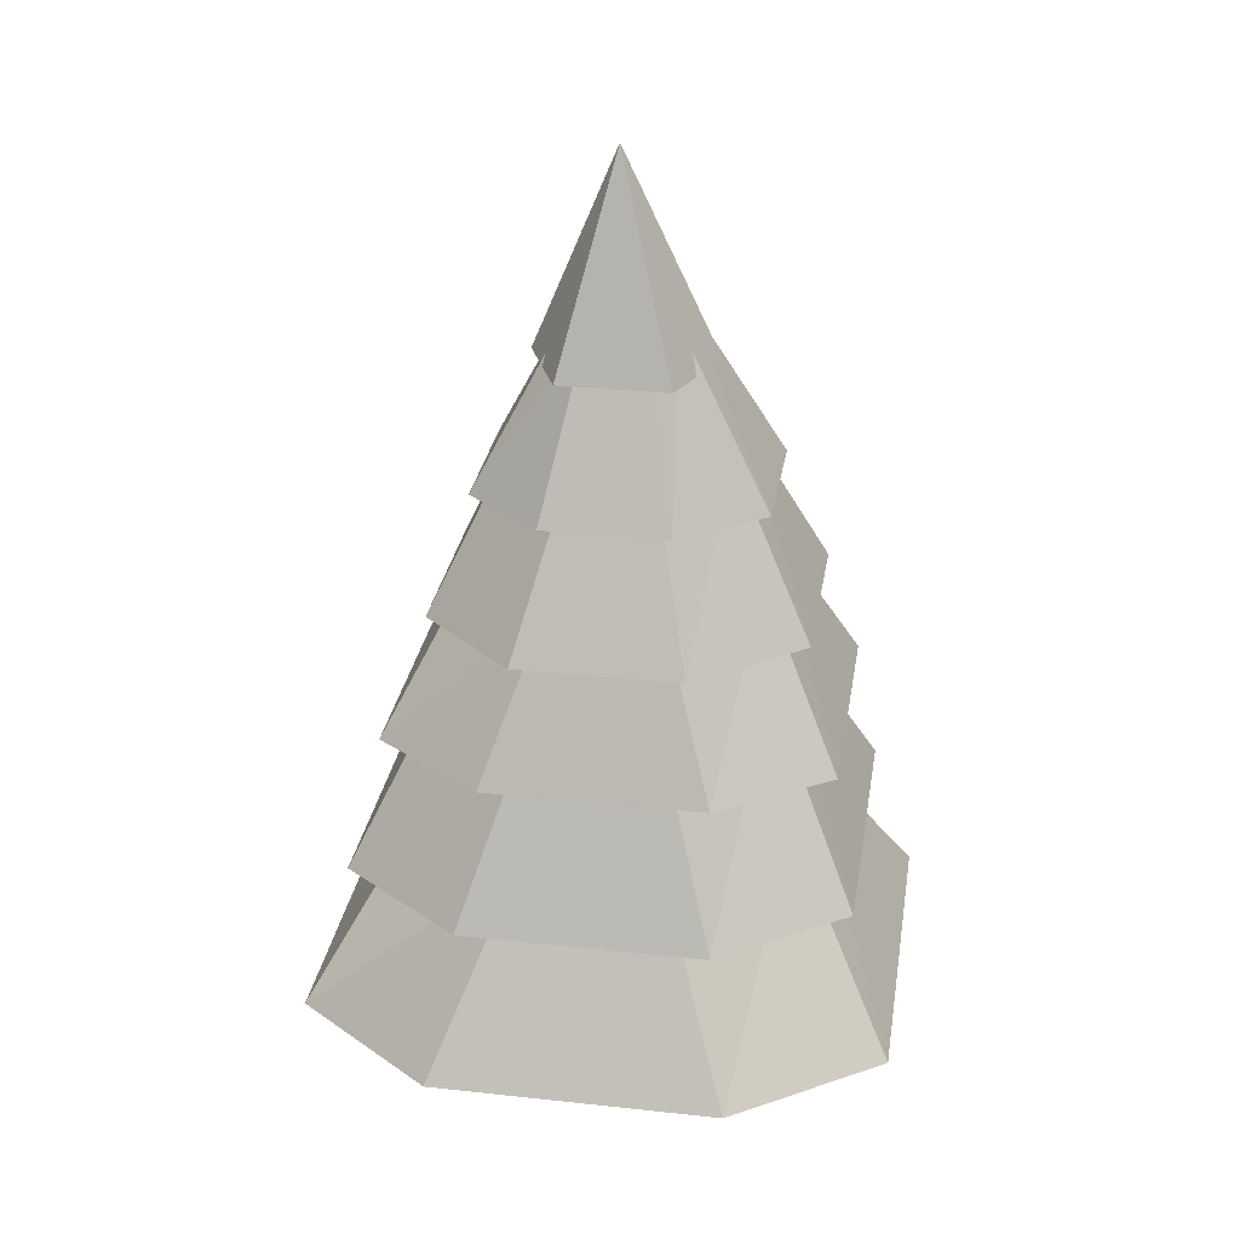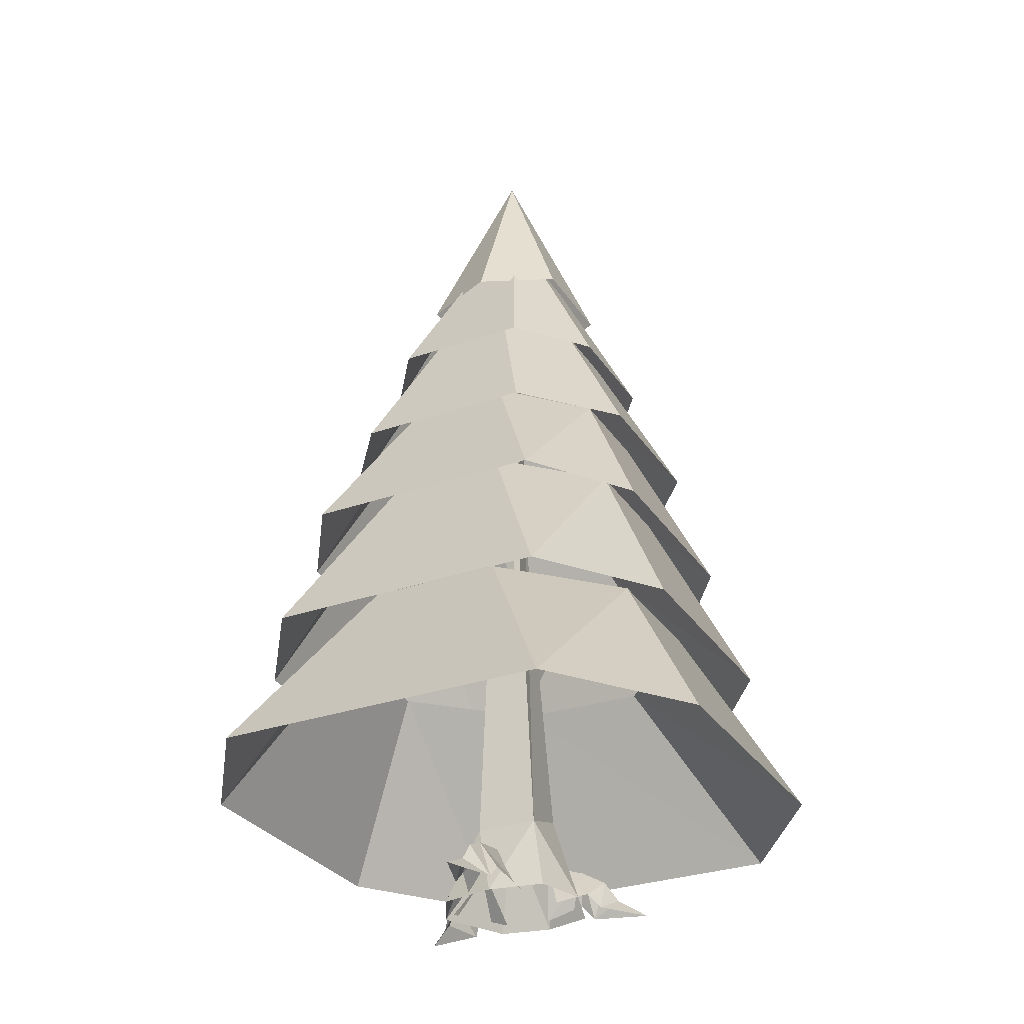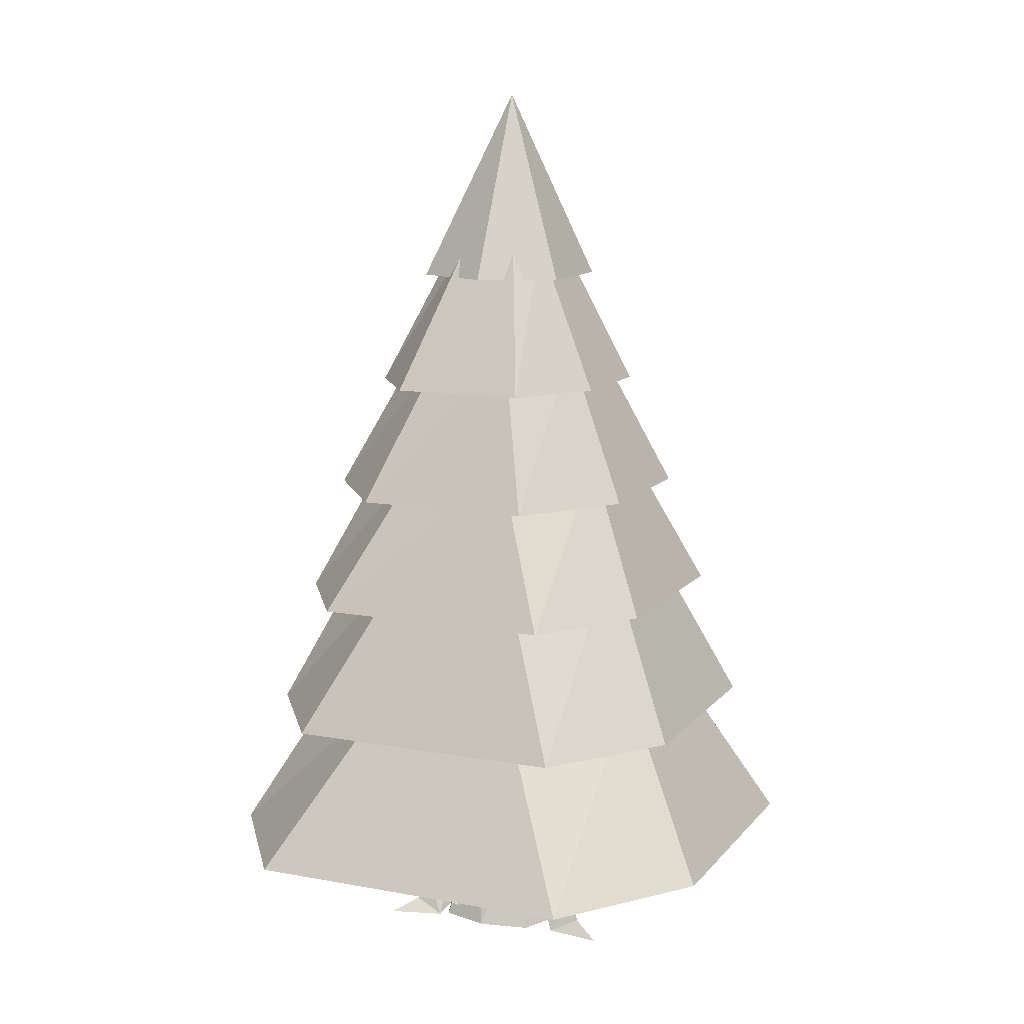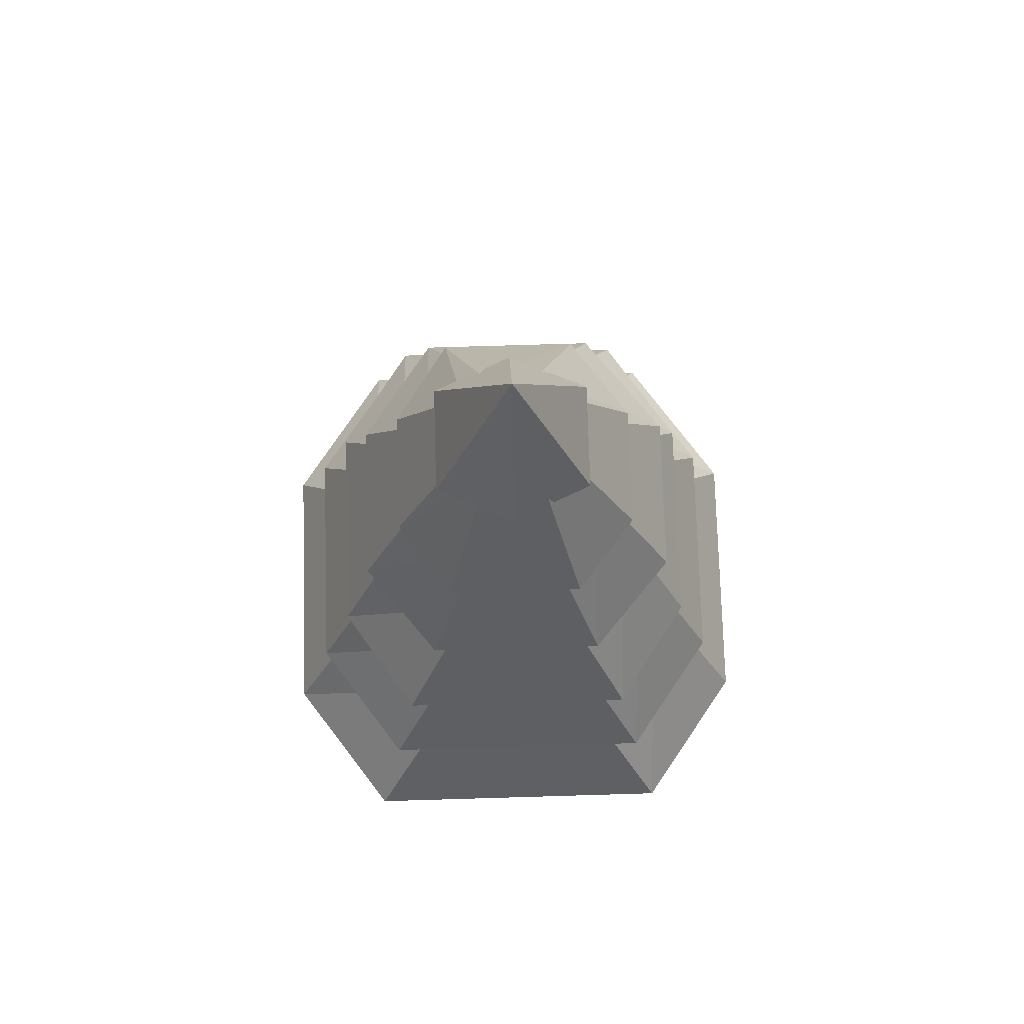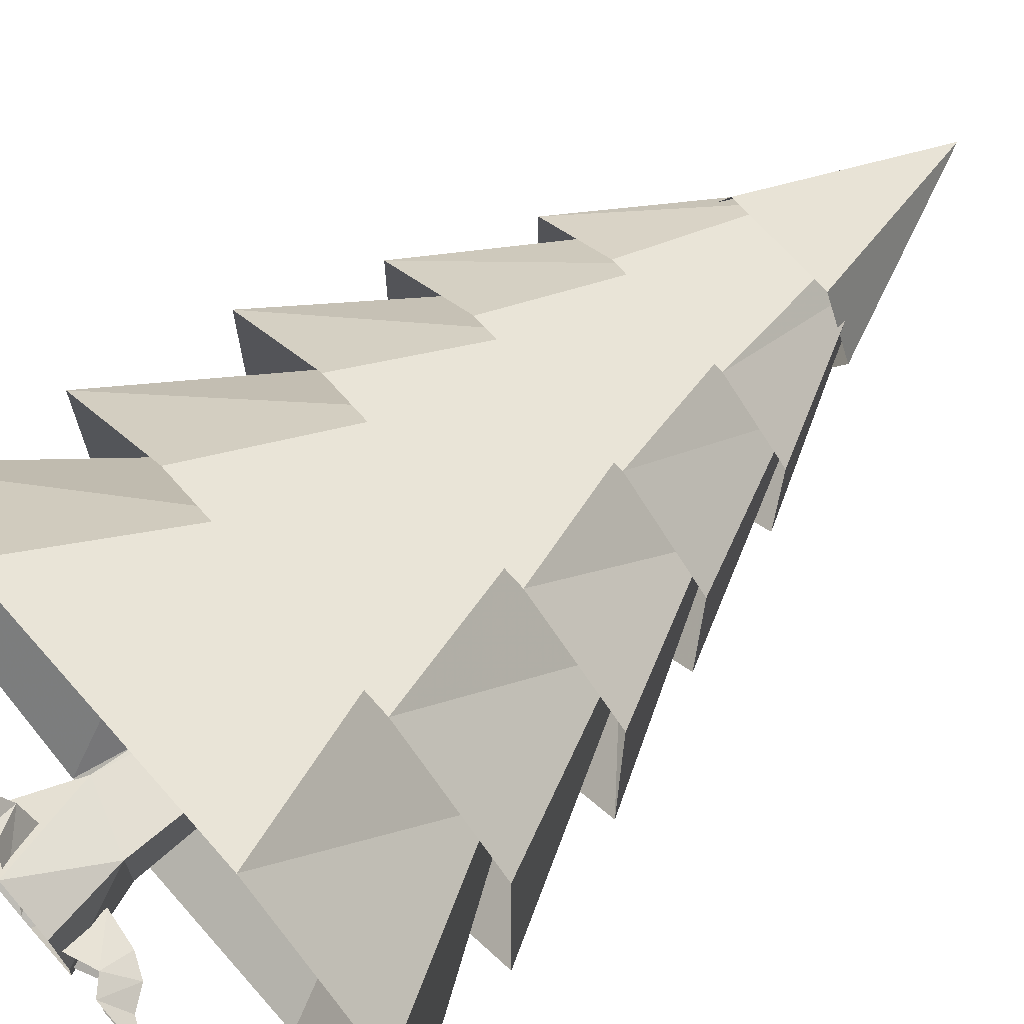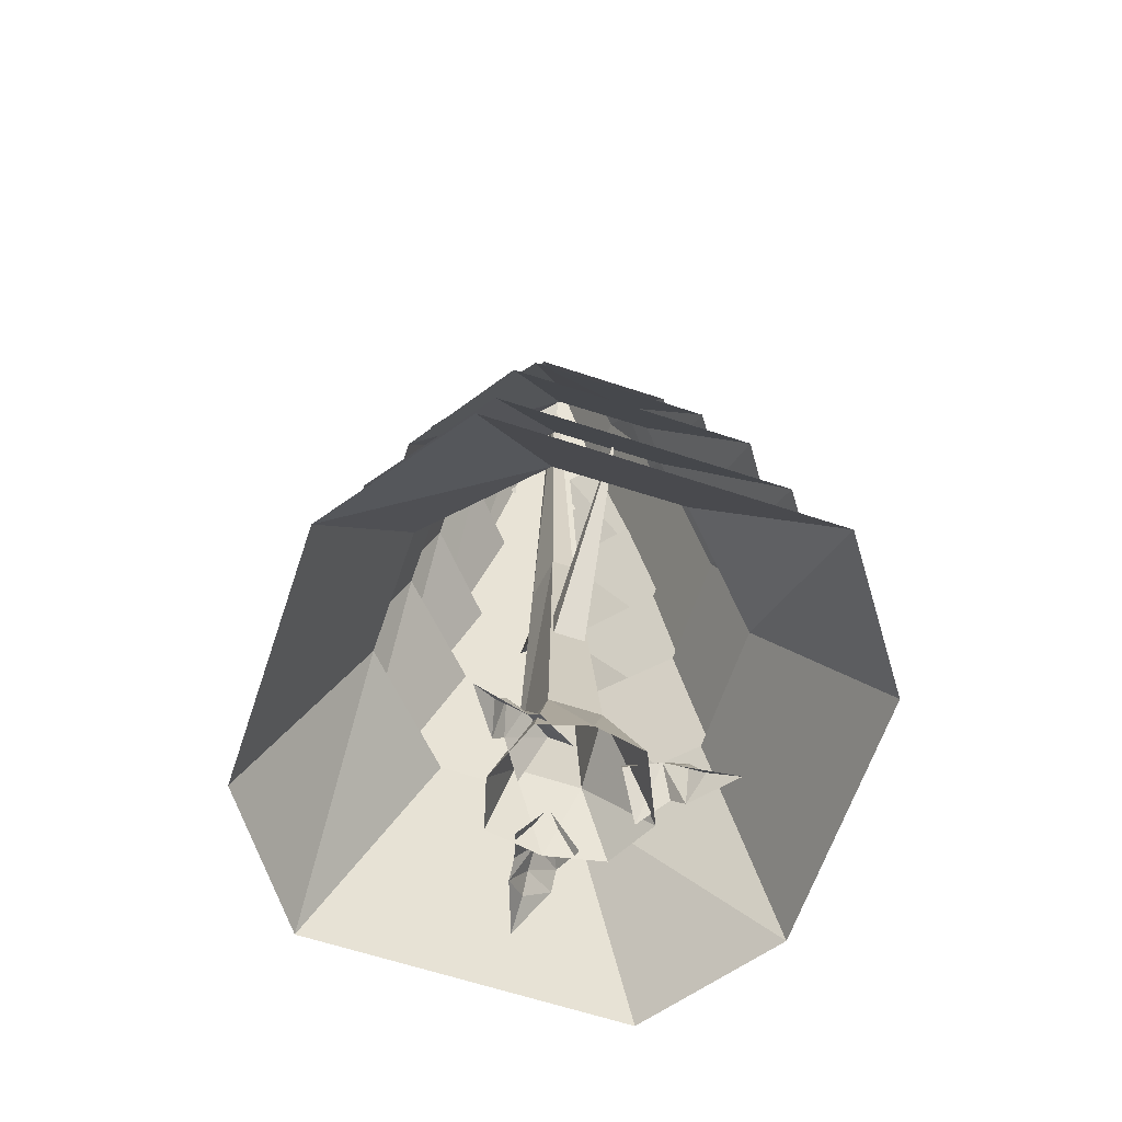
<metadata>
{"format":"obj","ext":"obj","renderer":"f3d","projection":"perspective","resolution":1024,"background":"white","views":[{"elev":29.5,"azim":-170.9,"up":"+Y"},{"elev":-30.2,"azim":117.2,"up":"+Y"},{"elev":11.8,"azim":-66.3,"up":"+Y"},{"elev":75.3,"azim":88.3,"up":"+Y"},{"elev":70.0,"azim":48.5,"up":"+Z"},{"elev":-62.9,"azim":-108.6,"up":"+Y"}]}
</metadata>
<code>
v -0.04688 0.8047 -0.05469
v -0.03906 0.9219 -0.05469
v -0.5234 1.375 0
v -0.04688 0.8047 0.04688
v -0.03906 0.9219 0.04688
v 0.4453 1.562 -0.007812
v 0.09375 1.234 -0.05469
v 0.1016 1.117 -0.05469
v 0.1016 1.117 0.03125
v 0.09375 1.234 0.03125
v 0.2578 0.1406 0
v 0.1406 0.1562 0
v 0.1484 0 -0.09375
v 0.2578 0.04688 -0.0625
v 0.3047 0 -0.0625
v 0.3281 0.1094 0
v 0.2578 0.04688 0.0625
v 0.1484 0 0.09375
v 0.3047 0 0.0625
v 0.375 0.04688 0
v 0.4766 0 0
v 0.03125 2.719 -0.007812
v 0 1.414 0.03125
v 0 1.414 -0.03906
v 0.03125 2.719 -0.03125
v 0.0625 2.719 -0.007812
v 0.1172 1.352 0.03125
v -0.1094 0.3203 0.07812
v -0.1094 0.3203 -0.08594
v 0.1016 0.25 -0.1172
v 0.1172 1.352 -0.07031
v 0.0625 2.719 -0.03125
v 0.1016 0.25 0.08594
v 0 0 0.2656
v -0.2188 0 0.1641
v -0.25 0 0
v -0.2031 0 -0.1562
v 0 0 -0.2266
v 0.1641 0 -0.1797
v 0.1953 0 0
v 0.1562 0 0.1797
v -0.1172 0.1406 0.25
v -0.0625 0.1562 0.1484
v 0.01562 0 0.2109
v -0.0625 0.04688 0.2891
v -0.09375 0 0.3203
v -0.1562 0.1094 0.3125
v -0.1719 0.04688 0.2266
v -0.1484 0 0.1094
v -0.2031 0 0.2578
v -0.1797 0.04688 0.3516
v -0.2266 0 0.4375
v -0.1562 0.1406 -0.1719
v -0.08594 0.1562 -0.07812
v -0.1719 0 -0.03125
v -0.2109 0.04688 -0.1406
v -0.2266 0 -0.1797
v -0.1953 0.1094 -0.2344
v -0.1094 0.04688 -0.2109
v -0.01562 0 -0.1406
v -0.125 0 -0.25
v -0.2188 0.04688 -0.2734
v -0.2734 0 -0.3516
v -0.1875 0.9453 0.5469
v -0.4141 0.3516 0.875
v -0.875 0.3516 0.5469
v -0.5312 0.9531 0.2188
v -0.875 0.3516 -0.5469
v -0.5312 0.9453 -0.2188
v -0.4141 0.3516 -0.875
v -0.1875 0.9453 -0.5469
v 0.4844 0.3516 -0.875
v 0.25 0.9453 -0.5469
v 0.9375 0.3516 -0.5469
v 0.5938 0.9453 -0.2188
v 0.9375 0.3516 0.5469
v 0.5938 0.9453 0.2188
v 0.4844 0.3516 0.875
v 0.25 0.9453 0.5469
v -0.1562 1.414 0.4609
v -0.3516 0.8203 0.7422
v -0.7422 0.8203 0.4609
v -0.4453 1.422 0.1797
v -0.7422 0.8203 -0.4609
v -0.4453 1.414 -0.1797
v -0.3516 0.8203 -0.7422
v -0.1562 1.414 -0.4609
v 0.4062 0.8203 -0.7422
v 0.2188 1.414 -0.4609
v 0.7969 0.8203 -0.4609
v 0.5078 1.414 -0.1797
v 0.7969 0.8203 0.4609
v 0.5078 1.414 0.1797
v 0.4062 0.8203 0.7422
v 0.2188 1.414 0.4609
v -0.1562 1.75 0.3906
v -0.3281 1.25 0.625
v -0.6719 1.25 0.3906
v -0.4141 1.758 0.1562
v -0.6719 1.25 -0.3906
v -0.4141 1.75 -0.1562
v -0.3281 1.25 -0.625
v -0.1562 1.75 -0.3906
v 0.3516 1.25 -0.625
v 0.1797 1.75 -0.3906
v 0.6953 1.25 -0.3906
v 0.4375 1.75 -0.1562
v 0.6953 1.25 0.3906
v 0.4375 1.75 0.1562
v 0.3516 1.25 0.625
v 0.1797 1.75 0.3906
v -0.1172 2.125 0.2891
v -0.2422 1.625 0.5234
v -0.5703 1.625 0.2891
v -0.3125 2.133 0.125
v -0.5703 1.625 -0.2891
v -0.3125 2.125 -0.1172
v -0.2422 1.625 -0.5469
v -0.1172 2.125 -0.2891
v 0.2656 1.625 -0.5469
v 0.1328 2.125 -0.2891
v 0.5625 1.625 -0.2891
v 0.3281 2.125 -0.1172
v 0.5625 1.625 0.2891
v 0.3281 2.125 0.1172
v 0.2656 1.625 0.5234
v 0.1328 2.125 0.2891
v -0.08594 2.5 0.1562
v -0.1797 2 0.3906
v -0.4375 2 0.2188
v -0.1562 2.508 0.08594
v -0.4375 2 -0.2188
v -0.1562 2.5 -0.08594
v -0.1797 2 -0.4062
v -0.08594 2.5 -0.1562
v 0.2031 2 -0.4062
v 0.1016 2.5 -0.1562
v 0.4375 2 -0.2188
v 0.1797 2.5 -0.08594
v 0.4375 2 0.2188
v 0.1797 2.5 0.08594
v 0.2031 2 0.3906
v 0.1016 2.5 0.1562
v 0.03125 3 0
v -0.1562 2.375 -0.25
v 0.1797 2.375 -0.25
v 0.2891 2.375 0
v 0.1797 2.375 0.25
v -0.1562 2.375 0.25
v -0.2656 2.375 0
f 1 2 3
f 1 3 4
f 4 3 5
f 5 3 2
f 6 7 8
f 6 8 9
f 6 9 10
f 6 10 7
f 11 12 13
f 11 13 14
f 11 14 15
f 11 15 16
f 11 16 17
f 11 17 12
f 12 17 18
f 16 19 17
f 19 16 20
f 19 20 21
f 21 20 15
f 15 20 16
f 22 23 24
f 22 24 25
f 22 25 26
f 22 26 23
f 23 26 27
f 23 27 28
f 23 28 29
f 23 29 24
f 24 29 30
f 24 30 31
f 24 31 25
f 25 31 32
f 25 32 26
f 26 32 27
f 27 32 31
f 27 31 33
f 27 33 28
f 28 33 34
f 28 34 35
f 28 35 36
f 28 36 29
f 29 36 37
f 29 37 38
f 29 38 30
f 30 38 39
f 30 39 40
f 30 40 33
f 30 33 31
f 41 34 33
f 41 33 40
f 42 43 44
f 42 44 45
f 42 45 46
f 42 46 47
f 42 47 48
f 42 48 43
f 43 48 49
f 47 50 48
f 50 47 51
f 50 51 52
f 52 51 46
f 46 51 47
f 53 54 55
f 53 55 56
f 53 56 57
f 53 57 58
f 53 58 59
f 53 59 54
f 54 59 60
f 58 61 59
f 61 58 62
f 61 62 63
f 63 62 57
f 57 62 58
f 64 65 66
f 64 66 67
f 67 66 68
f 67 68 69
f 69 68 70
f 69 70 71
f 71 70 72
f 71 72 73
f 73 72 74
f 73 74 75
f 75 74 76
f 75 76 77
f 77 76 78
f 77 78 79
f 79 78 65
f 79 65 64
f 80 81 82
f 80 82 83
f 83 82 84
f 83 84 85
f 85 84 86
f 85 86 87
f 87 86 88
f 87 88 89
f 89 88 90
f 89 90 91
f 91 90 92
f 91 92 93
f 93 92 94
f 93 94 95
f 95 94 81
f 95 81 80
f 96 97 98
f 96 98 99
f 99 98 100
f 99 100 101
f 101 100 102
f 101 102 103
f 103 102 104
f 103 104 105
f 105 104 106
f 105 106 107
f 107 106 108
f 107 108 109
f 109 108 110
f 109 110 111
f 111 110 97
f 111 97 96
f 112 113 114
f 112 114 115
f 115 114 116
f 115 116 117
f 117 116 118
f 117 118 119
f 119 118 120
f 119 120 121
f 121 120 122
f 121 122 123
f 123 122 124
f 123 124 125
f 125 124 126
f 125 126 127
f 127 126 113
f 127 113 112
f 128 129 130
f 128 130 131
f 131 130 132
f 131 132 133
f 133 132 134
f 133 134 135
f 135 134 136
f 135 136 137
f 137 136 138
f 137 138 139
f 139 138 140
f 139 140 141
f 141 140 142
f 141 142 143
f 143 142 129
f 143 129 128
f 144 145 146
f 144 146 147
f 144 147 148
f 144 148 149
f 144 149 150
f 144 150 145

</code>
